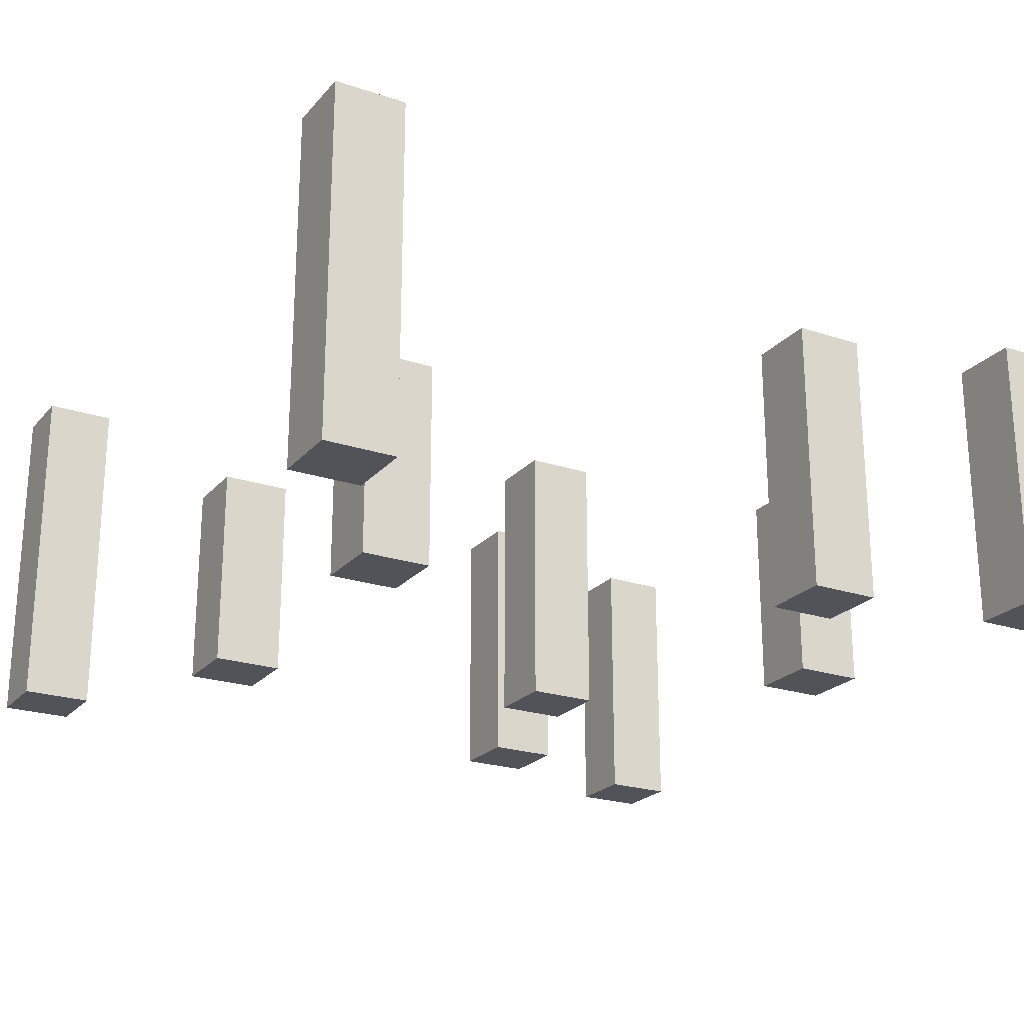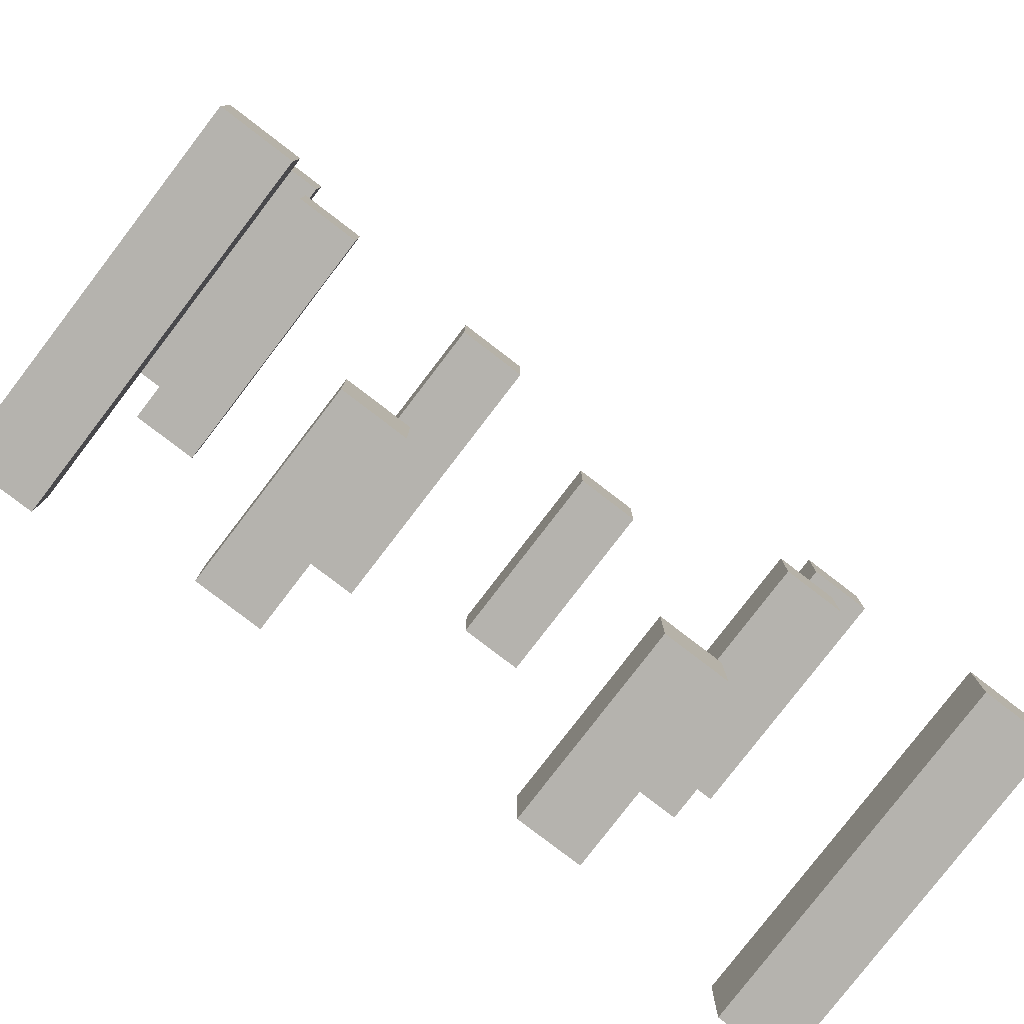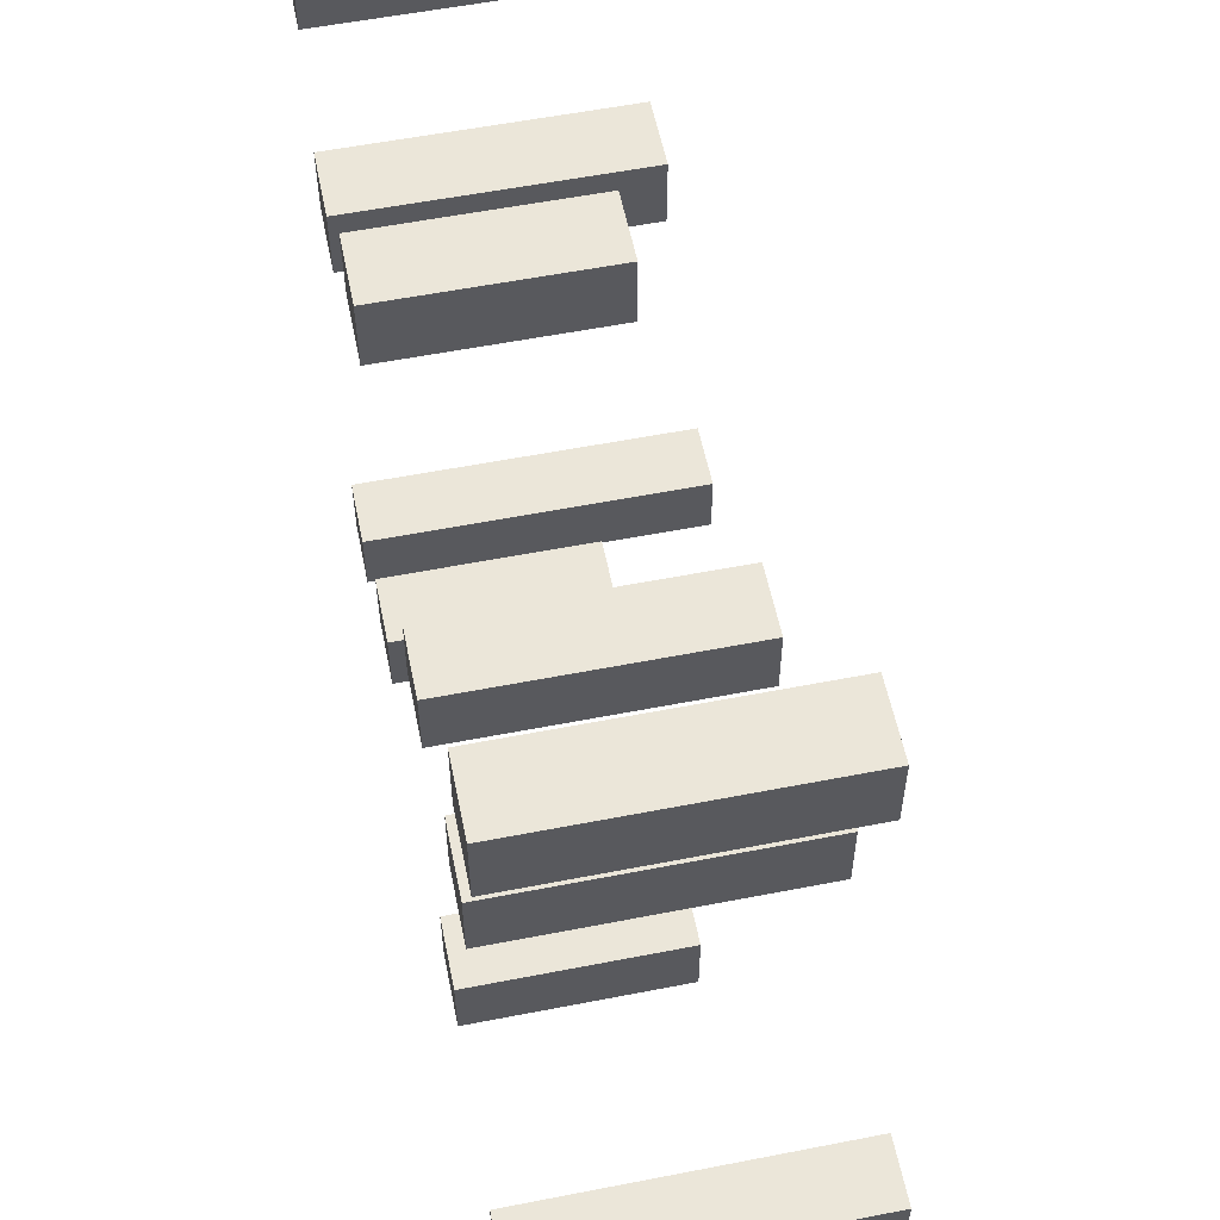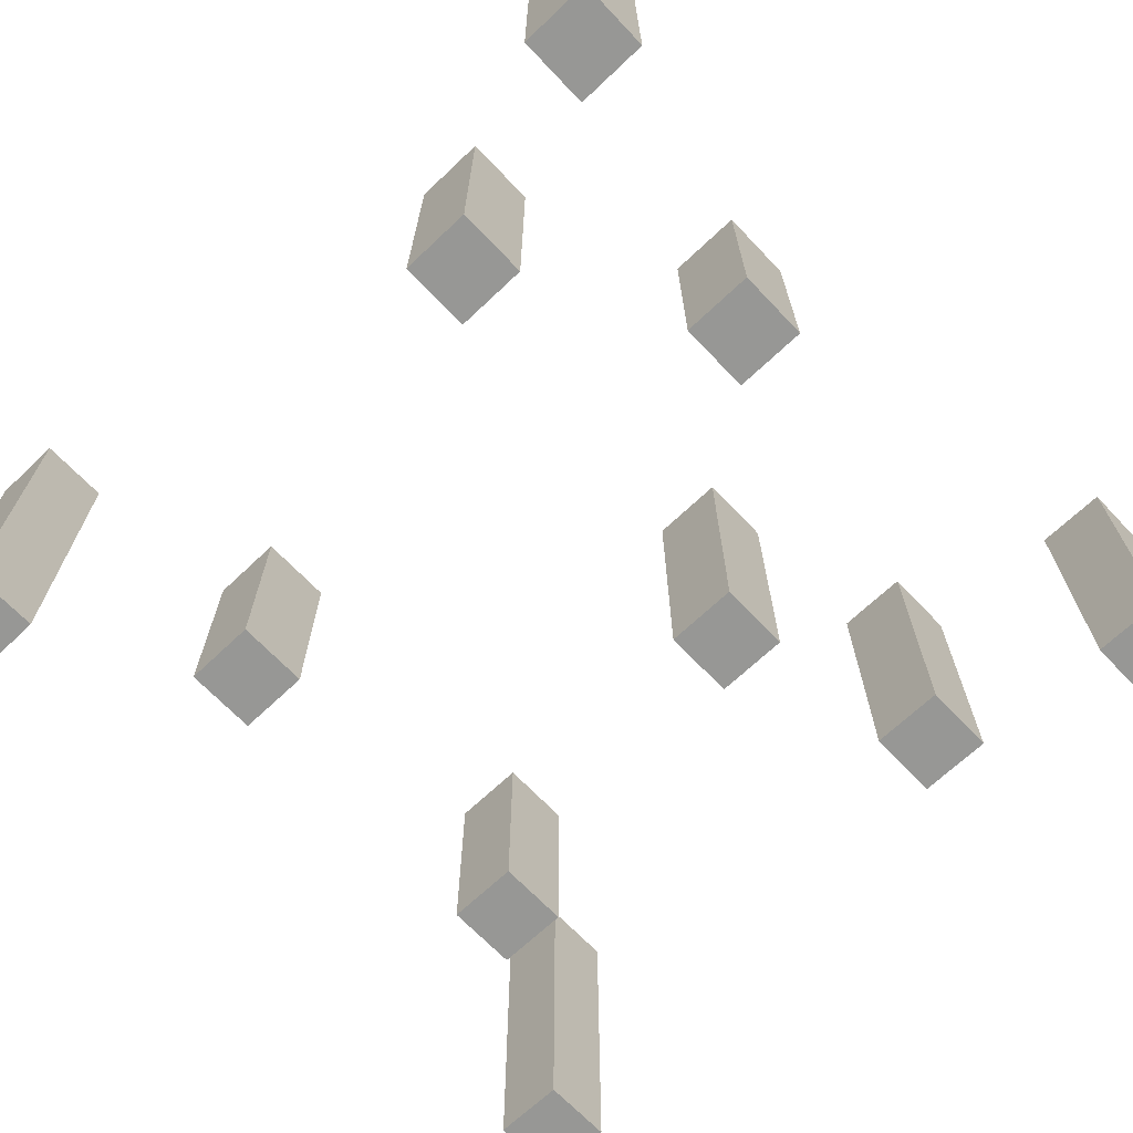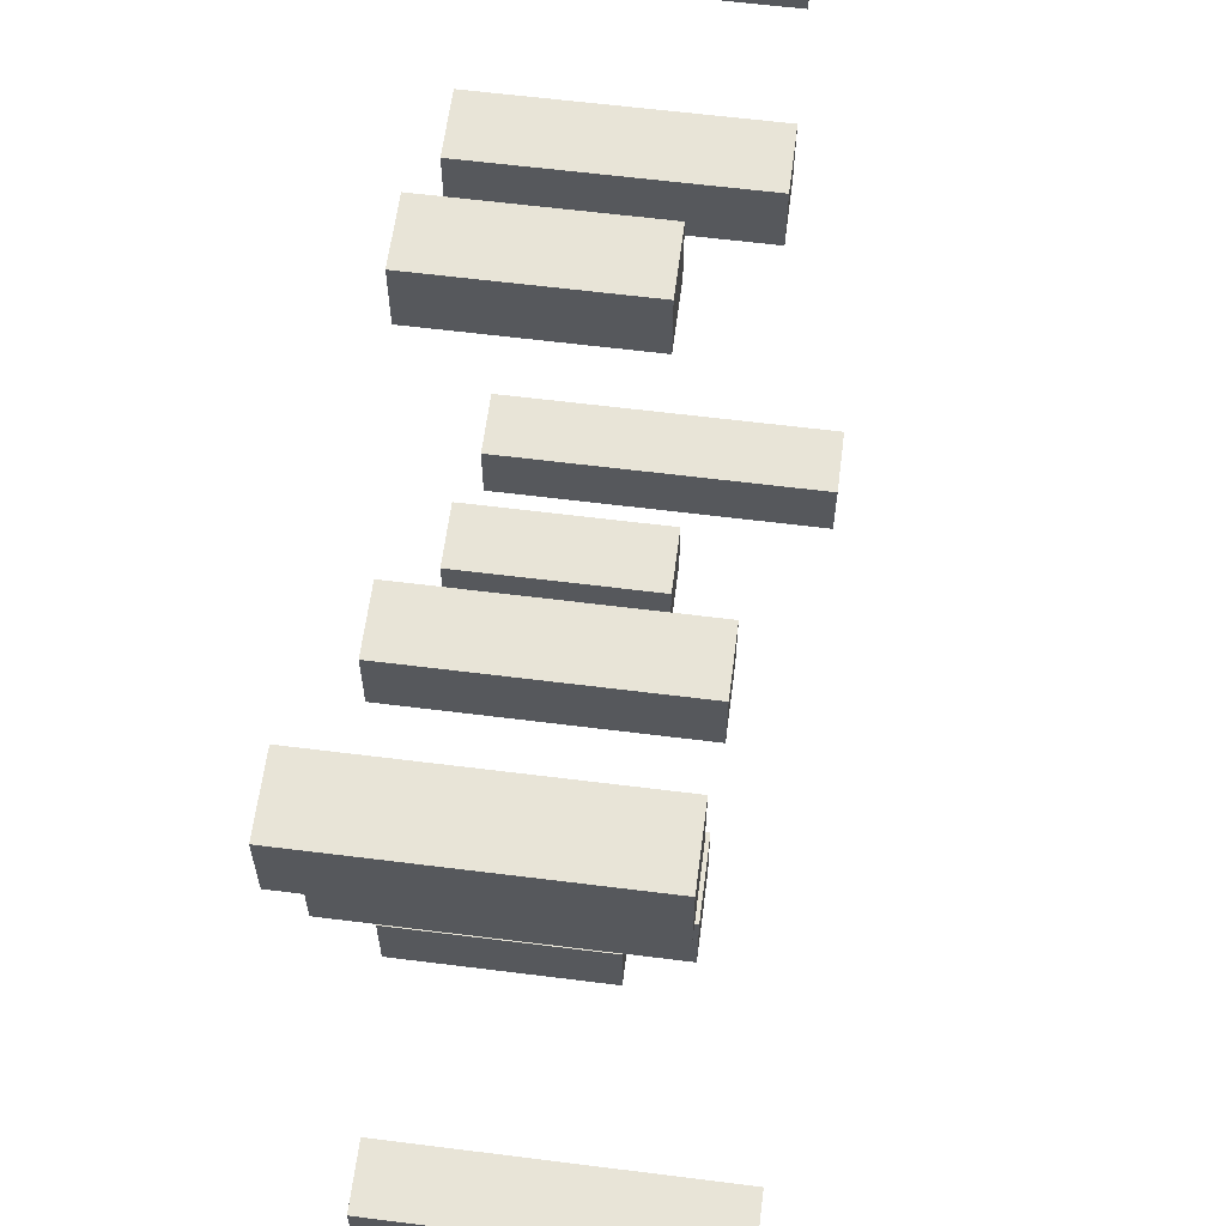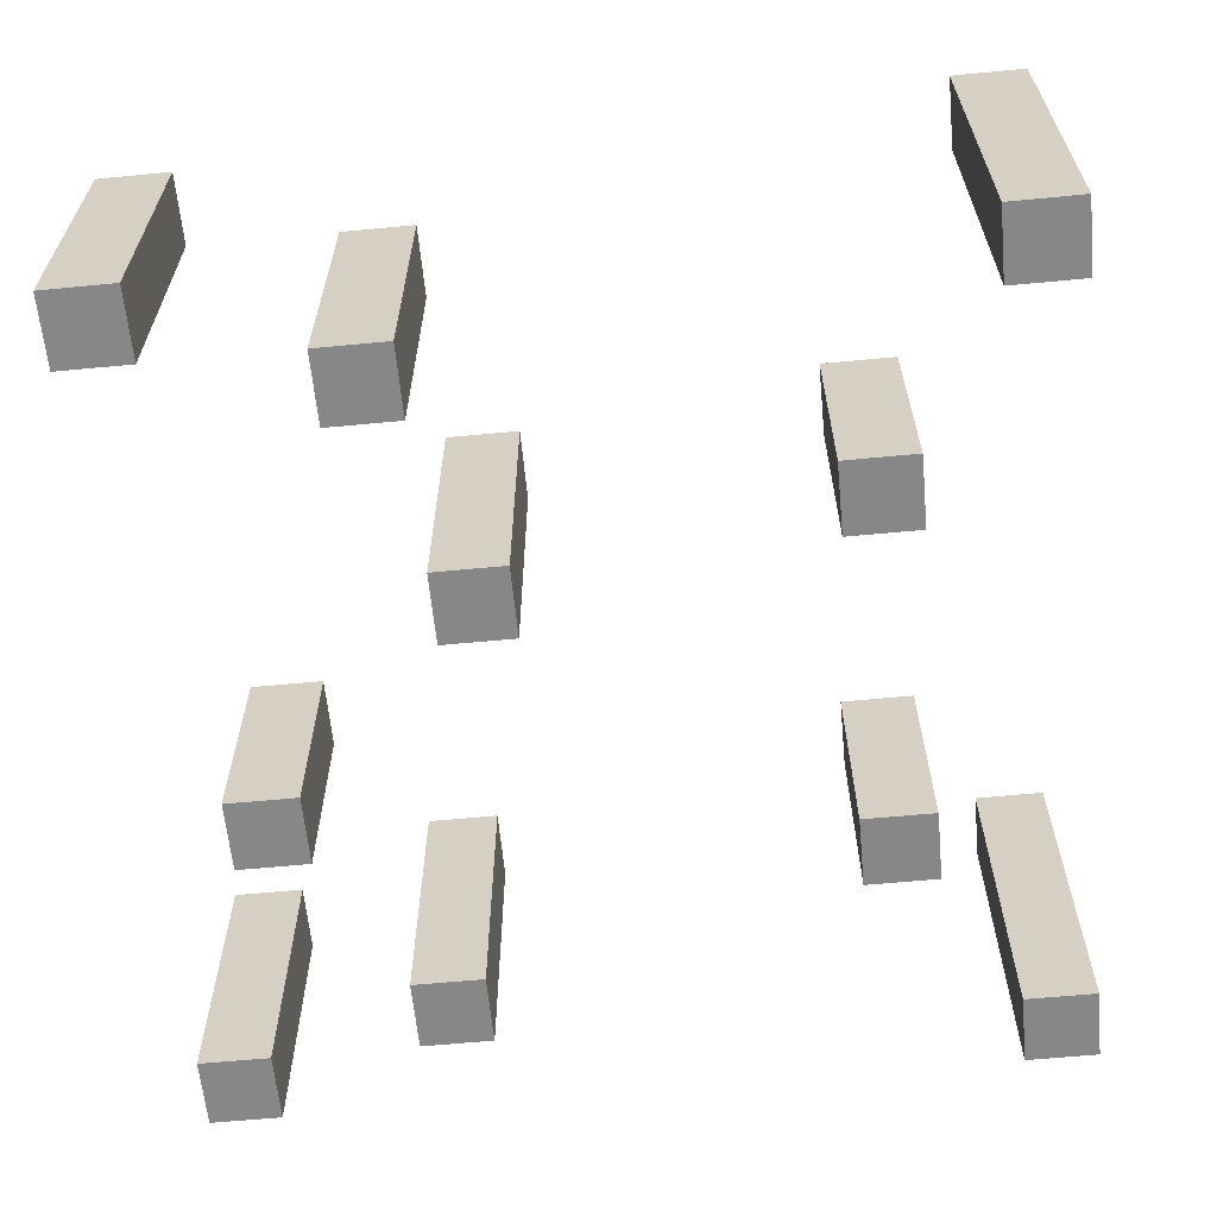
<metadata>
{"format":"obj","ext":"obj","renderer":"f3d","projection":"perspective","resolution":1024,"background":"white","views":[{"elev":-22.7,"azim":-119.7,"up":"+Y"},{"elev":-80.0,"azim":142.5,"up":"+Z"},{"elev":56.8,"azim":78.5,"up":"+Z"},{"elev":-68.1,"azim":-46.5,"up":"+Y"},{"elev":61.3,"azim":97.3,"up":"+Z"},{"elev":-62.3,"azim":95.5,"up":"+Y"}]}
</metadata>
<code>
o cube
v -0.3125 0.25 0.375
v -0.3125 0.25 0.3125
v -0.3125 0 0.375
v -0.3125 0 0.3125
v -0.375 0.25 0.3125
v -0.375 0.25 0.375
v -0.375 0 0.3125
v -0.375 0 0.375
f 4 7 5 2
f 3 4 2 1
f 8 3 1 6
f 7 8 6 5
f 6 1 2 5
f 7 4 3 8
o cube
v 0.375 0.3125 -0.3125
v 0.375 0.3125 -0.375
v 0.375 0 -0.3125
v 0.375 0 -0.375
v 0.3125 0.3125 -0.375
v 0.3125 0.3125 -0.3125
v 0.3125 0 -0.375
v 0.3125 0 -0.3125
f 12 15 13 10
f 11 12 10 9
f 16 11 9 14
f 15 16 14 13
f 14 9 10 13
f 15 12 11 16
o cube
v -0.3125 0.3125 -0.3125
v -0.3125 0.3125 -0.375
v -0.3125 0 -0.3125
v -0.3125 0 -0.375
v -0.375 0.3125 -0.375
v -0.375 0.3125 -0.3125
v -0.375 0 -0.375
v -0.375 0 -0.3125
f 20 23 21 18
f 19 20 18 17
f 24 19 17 22
f 23 24 22 21
f 22 17 18 21
f 23 20 19 24
o cube
v 0.375 0.25 0.375
v 0.375 0.25 0.3125
v 0.375 0 0.375
v 0.375 0 0.3125
v 0.3125 0.25 0.3125
v 0.3125 0.25 0.375
v 0.3125 0 0.3125
v 0.3125 0 0.375
f 28 31 29 26
f 27 28 26 25
f 32 27 25 30
f 31 32 30 29
f 30 25 26 29
f 31 28 27 32
o cube
v -0.125 0.1875 -0.1875
v -0.125 0.1875 -0.25
v -0.125 0 -0.1875
v -0.125 0 -0.25
v -0.1875 0.1875 -0.25
v -0.1875 0.1875 -0.1875
v -0.1875 0 -0.25
v -0.1875 0 -0.1875
f 36 39 37 34
f 35 36 34 33
f 40 35 33 38
f 39 40 38 37
f 38 33 34 37
f 39 36 35 40
o cube
v 0.1875 0.1875 -0.1875
v 0.1875 0.1875 -0.25
v 0.1875 0 -0.1875
v 0.1875 0 -0.25
v 0.125 0.1875 -0.25
v 0.125 0.1875 -0.1875
v 0.125 0 -0.25
v 0.125 0 -0.1875
f 44 47 45 42
f 43 44 42 41
f 48 43 41 46
f 47 48 46 45
f 46 41 42 45
f 47 44 43 48
o cube
v -0.25 0.25 0.1875
v -0.25 0.25 0.125
v -0.25 0 0.1875
v -0.25 0 0.125
v -0.3125 0.25 0.125
v -0.3125 0.25 0.1875
v -0.3125 0 0.125
v -0.3125 0 0.1875
f 52 55 53 50
f 51 52 50 49
f 56 51 49 54
f 55 56 54 53
f 54 49 50 53
f 55 52 51 56
o cube
v 0.3125 0.25 0.1875
v 0.3125 0.25 0.125
v 0.3125 0 0.1875
v 0.3125 0 0.125
v 0.25 0.25 0.125
v 0.25 0.25 0.1875
v 0.25 0 0.125
v 0.25 0 0.1875
f 60 63 61 58
f 59 60 58 57
f 64 59 57 62
f 63 64 62 61
f 62 57 58 61
f 63 60 59 64
o cube
v -0.0625 0.1875 0.3125
v -0.0625 0.1875 0.25
v -0.0625 0 0.3125
v -0.0625 0 0.25
v -0.125 0.1875 0.25
v -0.125 0.1875 0.3125
v -0.125 0 0.25
v -0.125 0 0.3125
f 68 71 69 66
f 67 68 66 65
f 72 67 65 70
f 71 72 70 69
f 70 65 66 69
f 71 68 67 72
o cube
v 0.125 0.25 0.125
v 0.125 0.25 0.0625
v 0.125 0 0.125
v 0.125 0 0.0625
v 0.0625 0.25 0.0625
v 0.0625 0.25 0.125
v 0.0625 0 0.0625
v 0.0625 0 0.125
f 76 79 77 74
f 75 76 74 73
f 80 75 73 78
f 79 80 78 77
f 78 73 74 77
f 79 76 75 80

</code>
